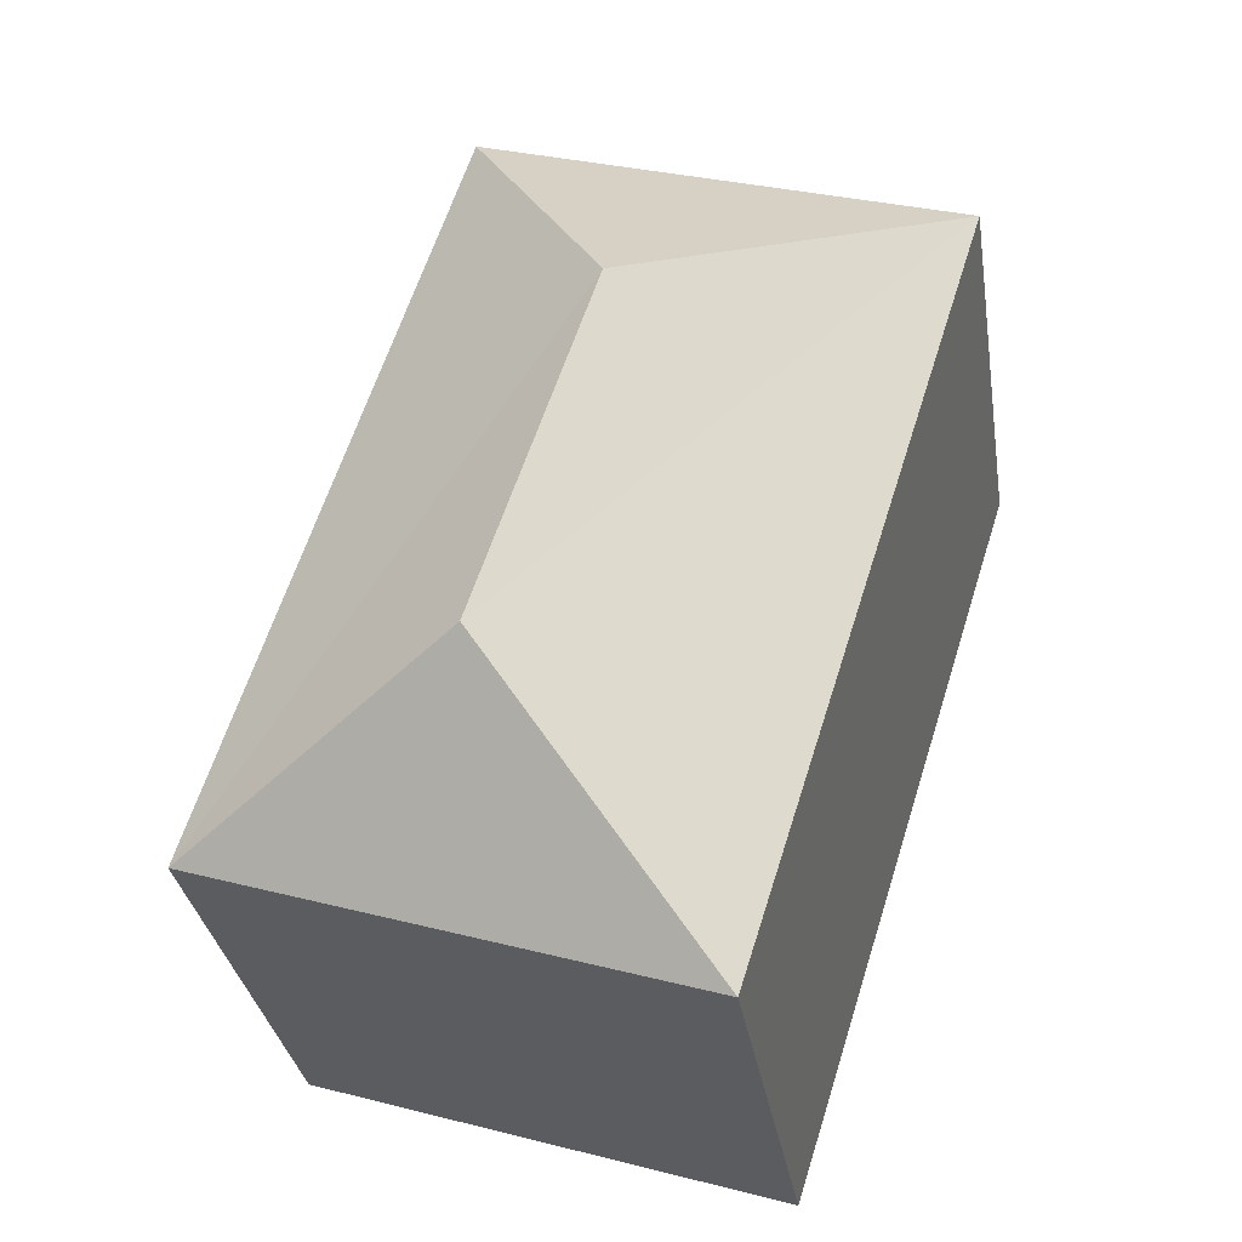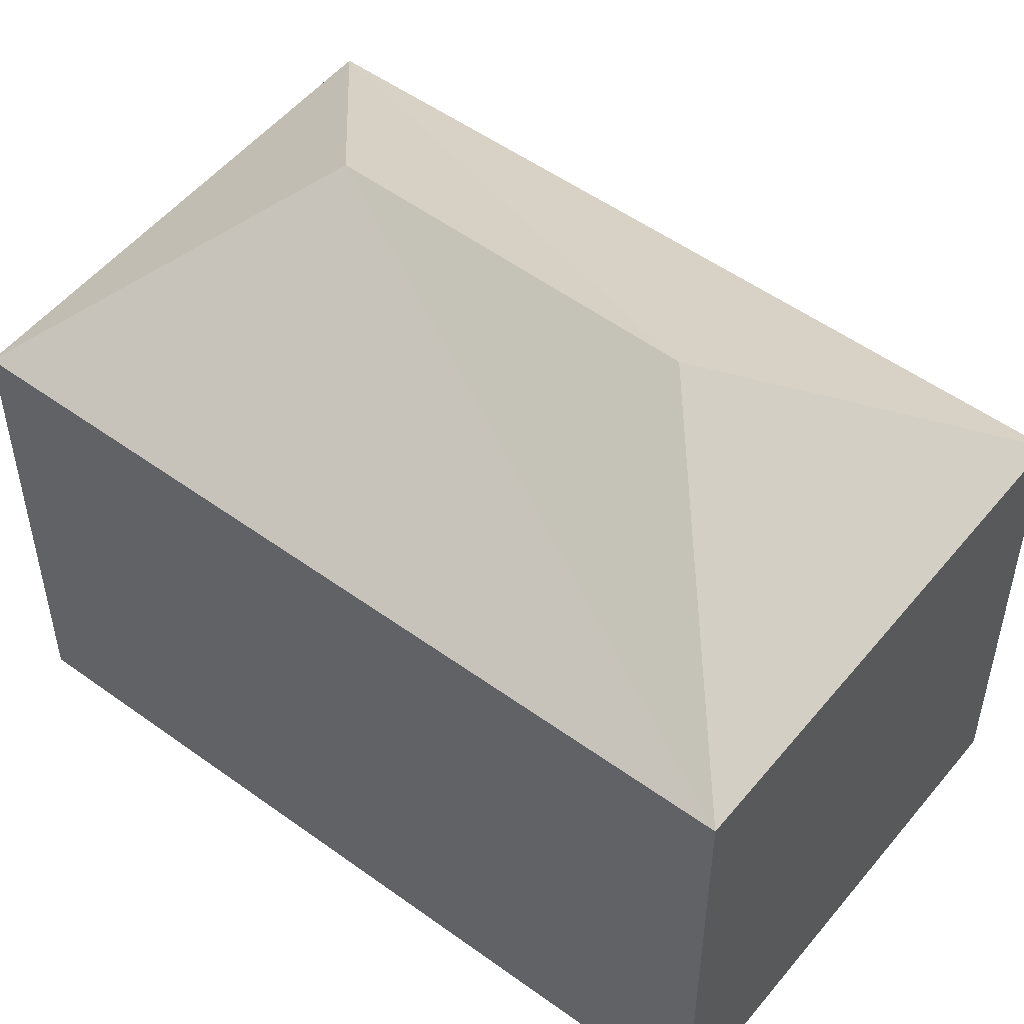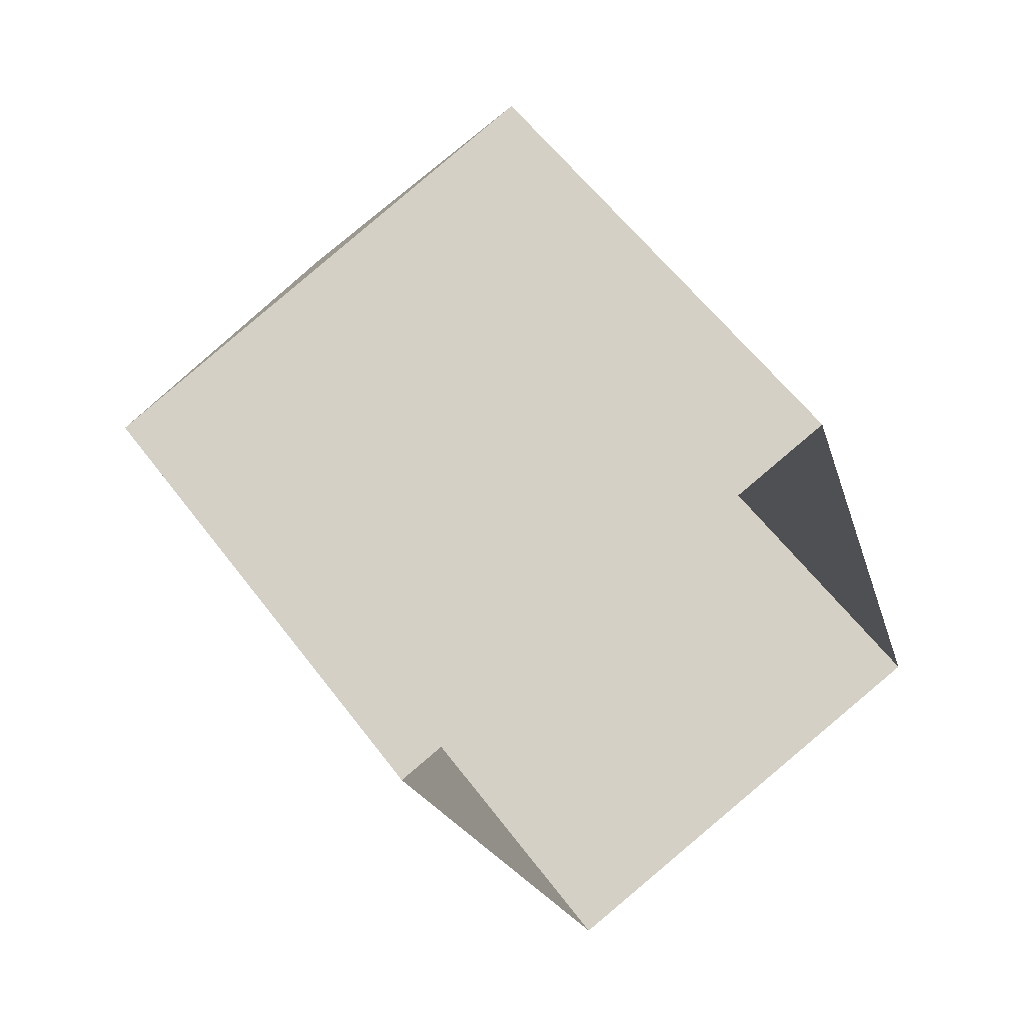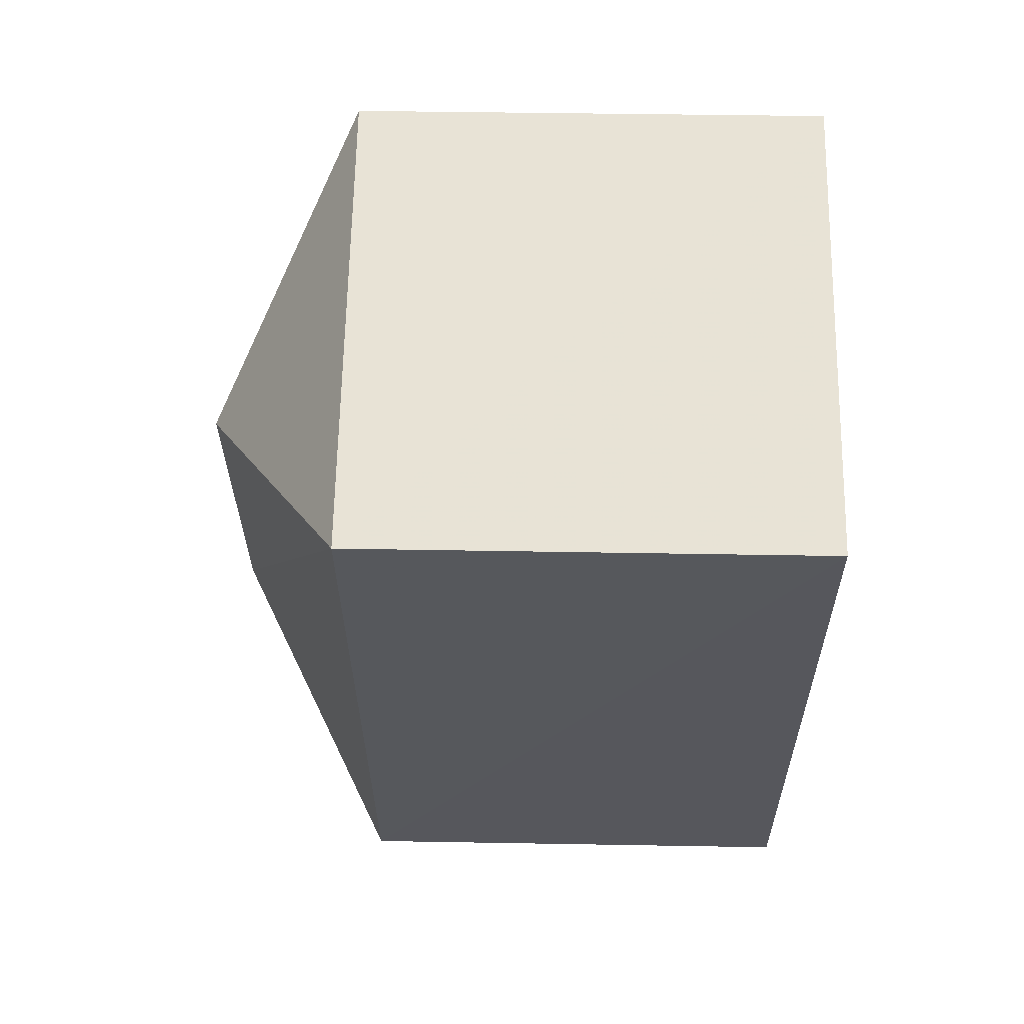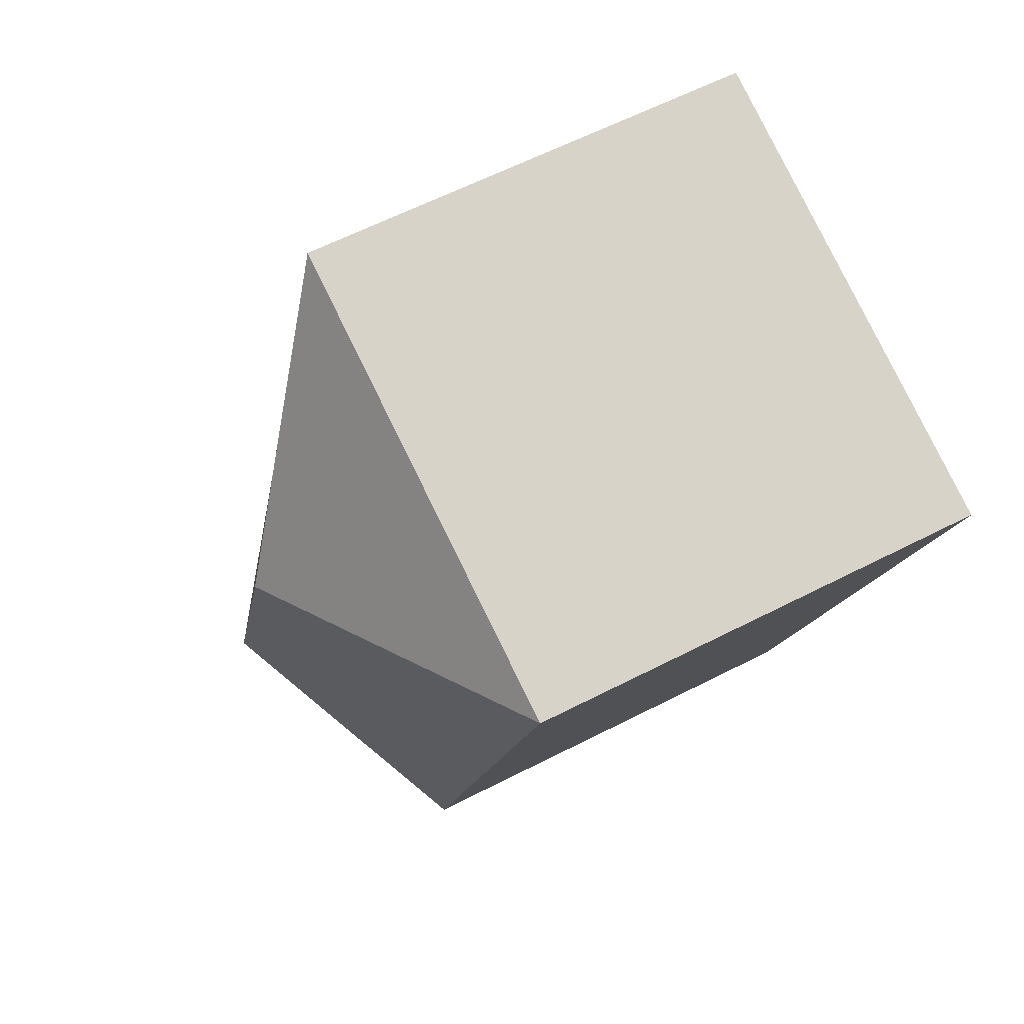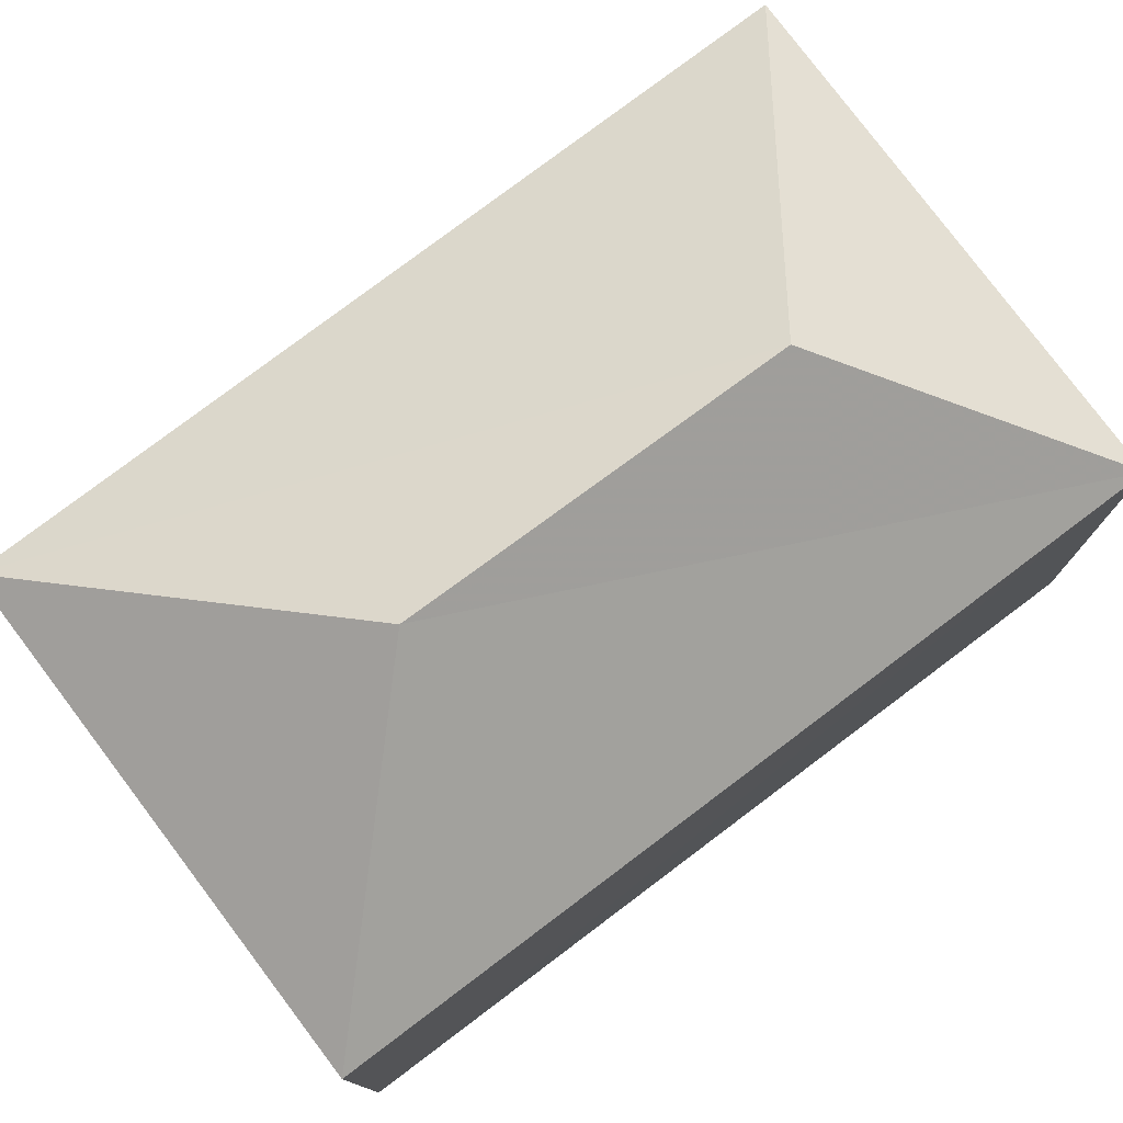
<metadata>
{"format":"obj","ext":"obj","renderer":"f3d","projection":"perspective","resolution":1024,"background":"white","views":[{"elev":-32.0,"azim":8.9,"up":"+Y"},{"elev":52.1,"azim":110.6,"up":"+Z"},{"elev":59.0,"azim":143.3,"up":"+Y"},{"elev":44.9,"azim":91.2,"up":"+Y"},{"elev":61.2,"azim":62.4,"up":"+Y"},{"elev":78.7,"azim":-144.5,"up":"+Z"}]}
</metadata>
<code>
v -7797 -3.722e+04 12.49
v -7797 -3.722e+04 6.402
v -7803 -3.722e+04 6.405
v -7803 -3.722e+04 12.49
v -7800 -3.723e+04 12.49
v -7800 -3.723e+04 6.401
v -7806 -3.723e+04 6.405
v -7806 -3.723e+04 12.49
v -7801 -3.722e+04 14.5
v -7802 -3.723e+04 14.5
f 6 7 3
f 2 6 3
f 1 2 3
f 4 1 3
f 5 6 2
f 1 5 2
f 5 7 6
f 5 8 7
f 8 3 7
f 8 4 3
f 8 9 4
f 10 9 8
f 9 10 1
f 1 10 5
f 10 8 5
f 9 1 4

</code>
